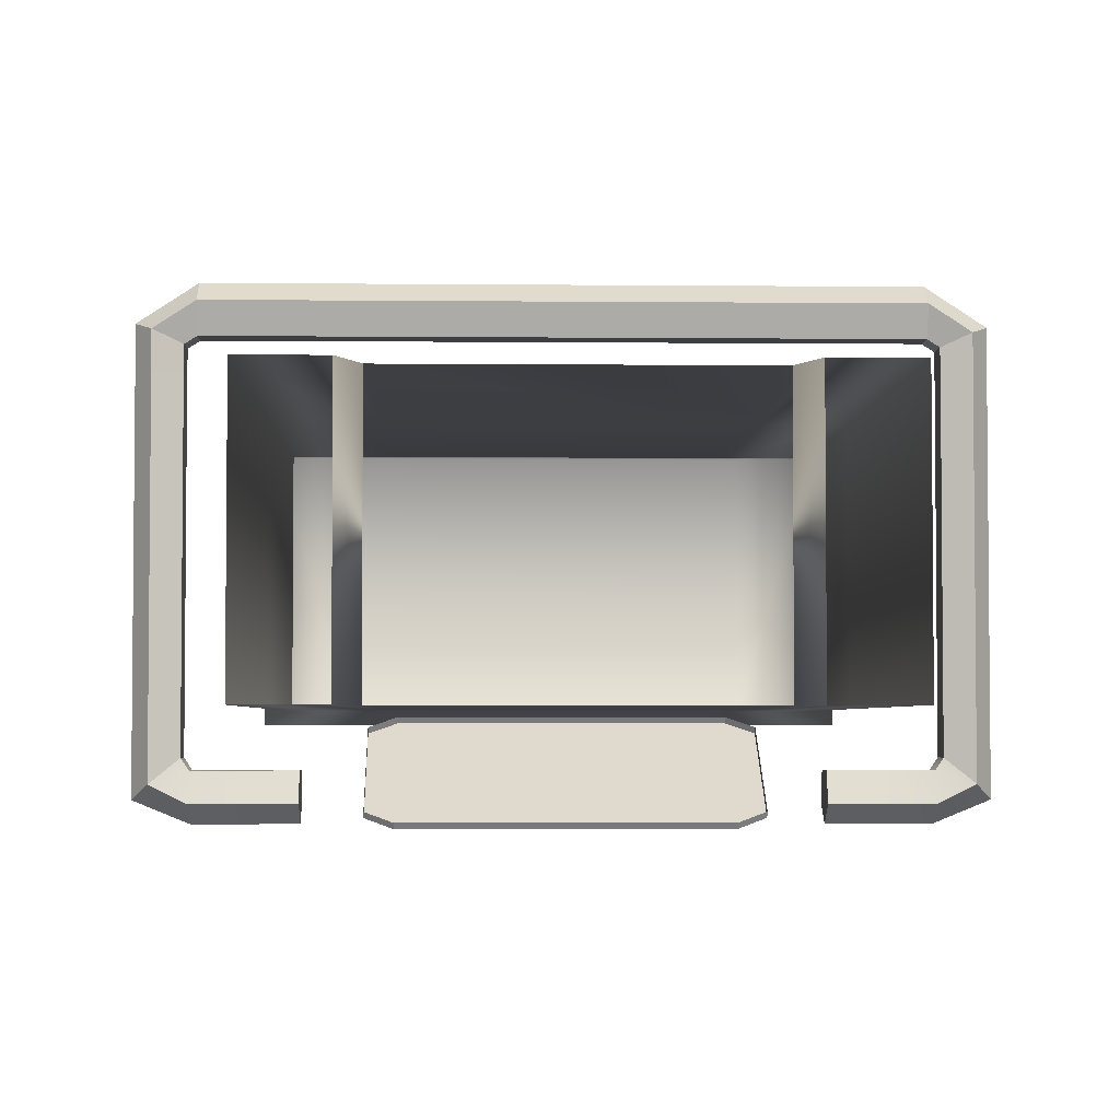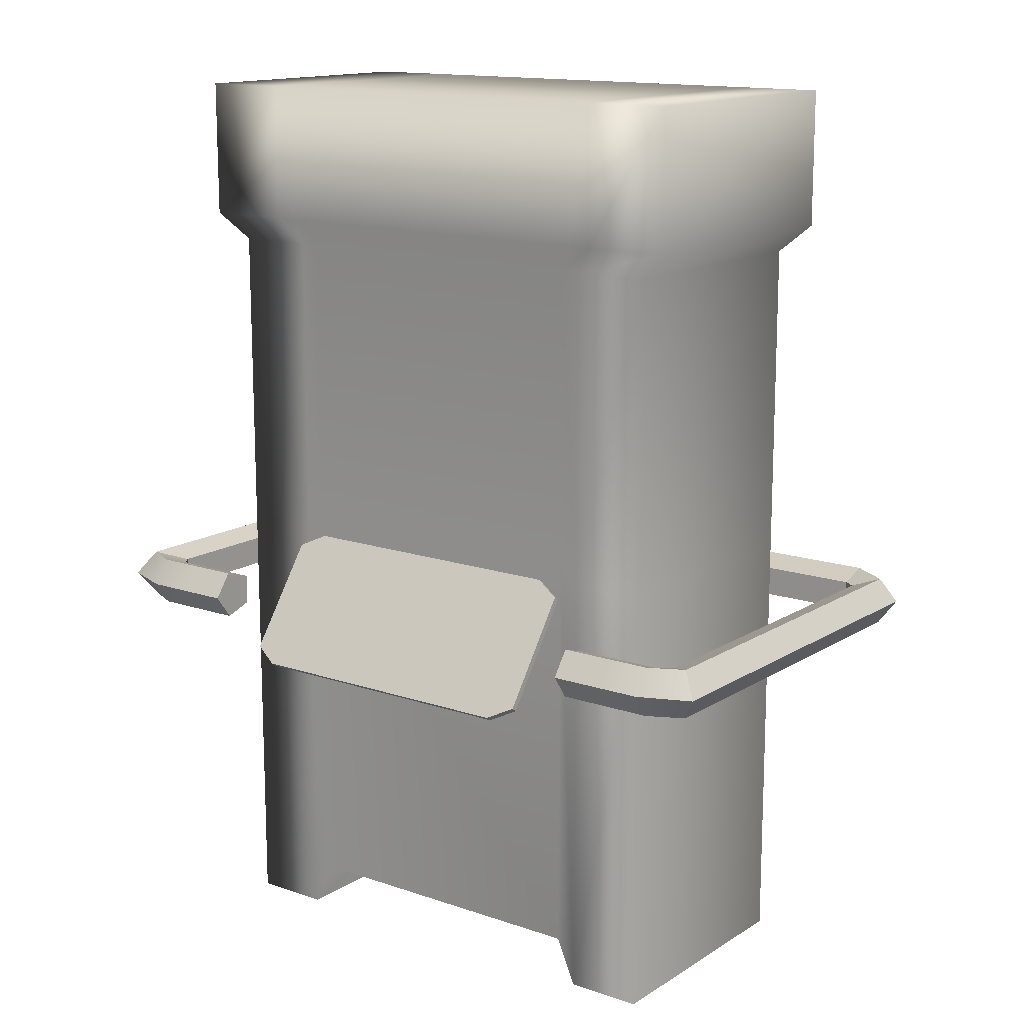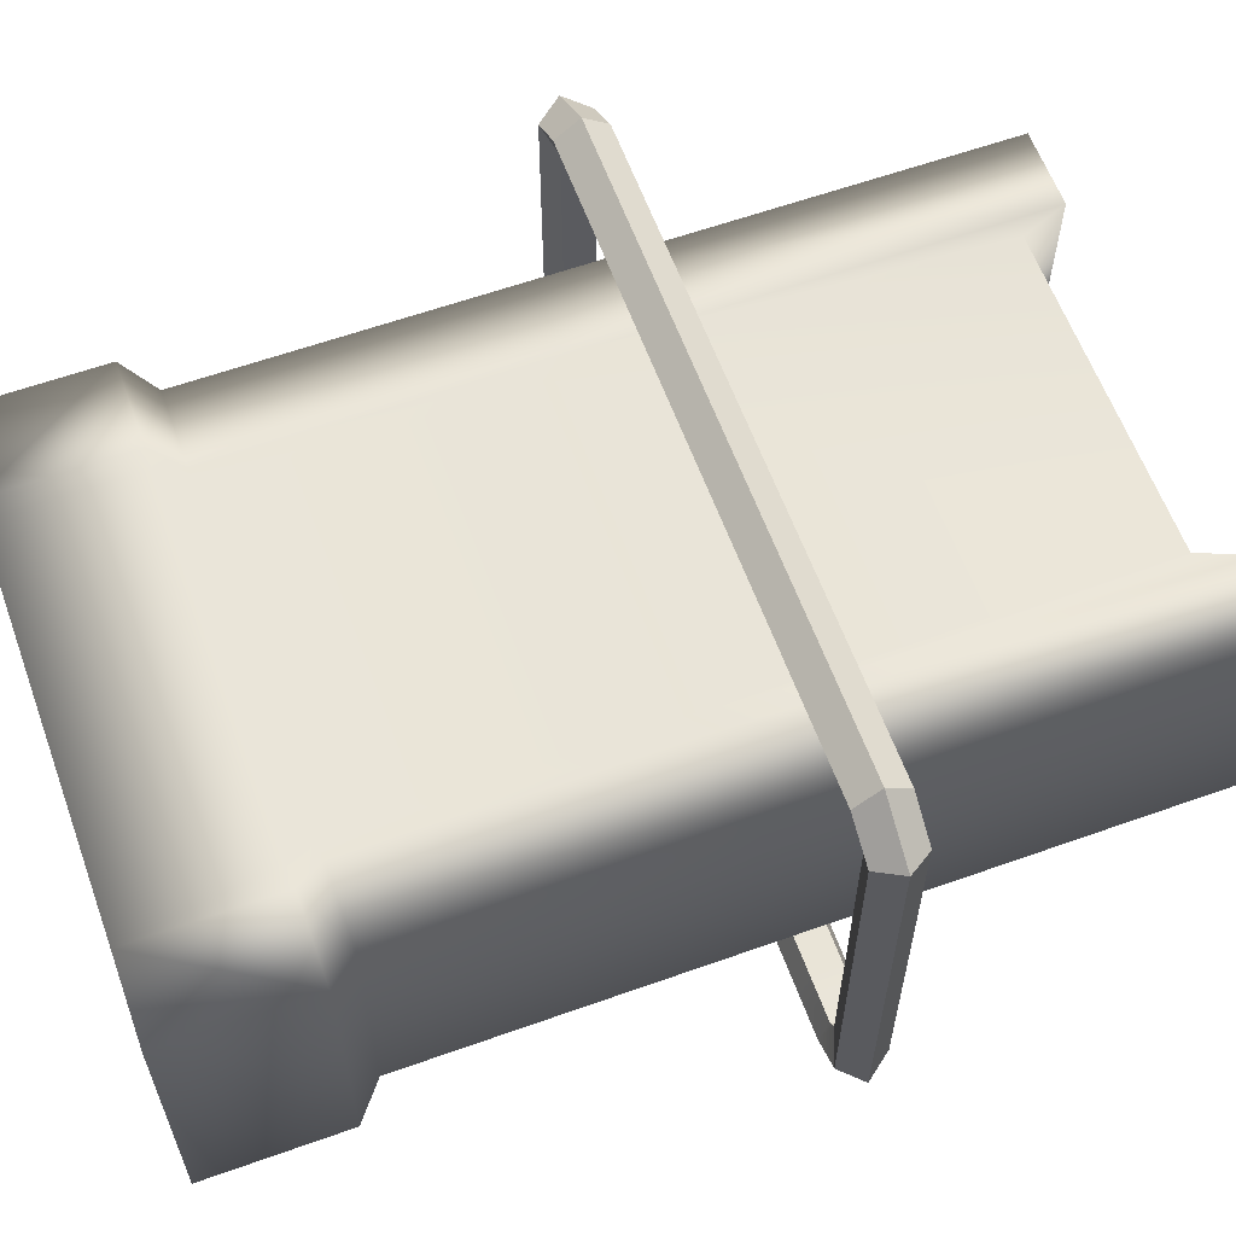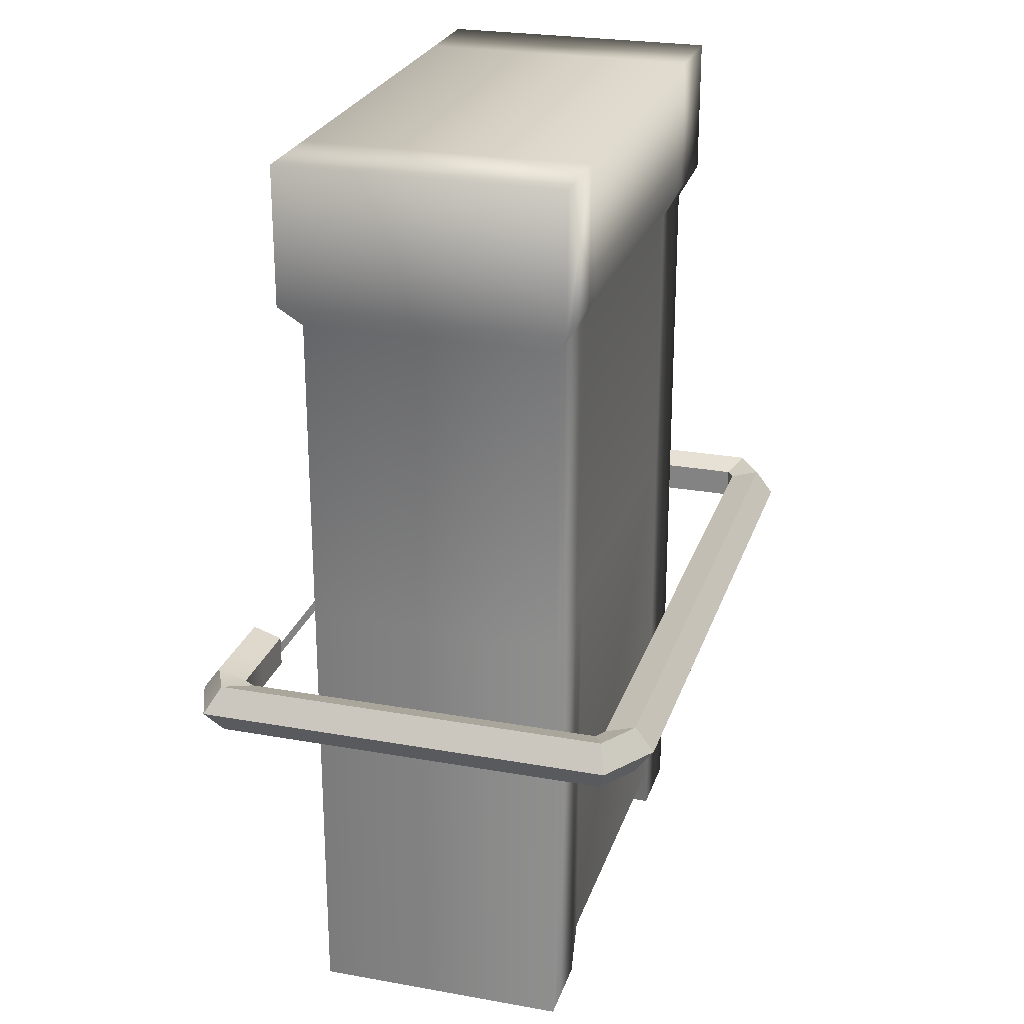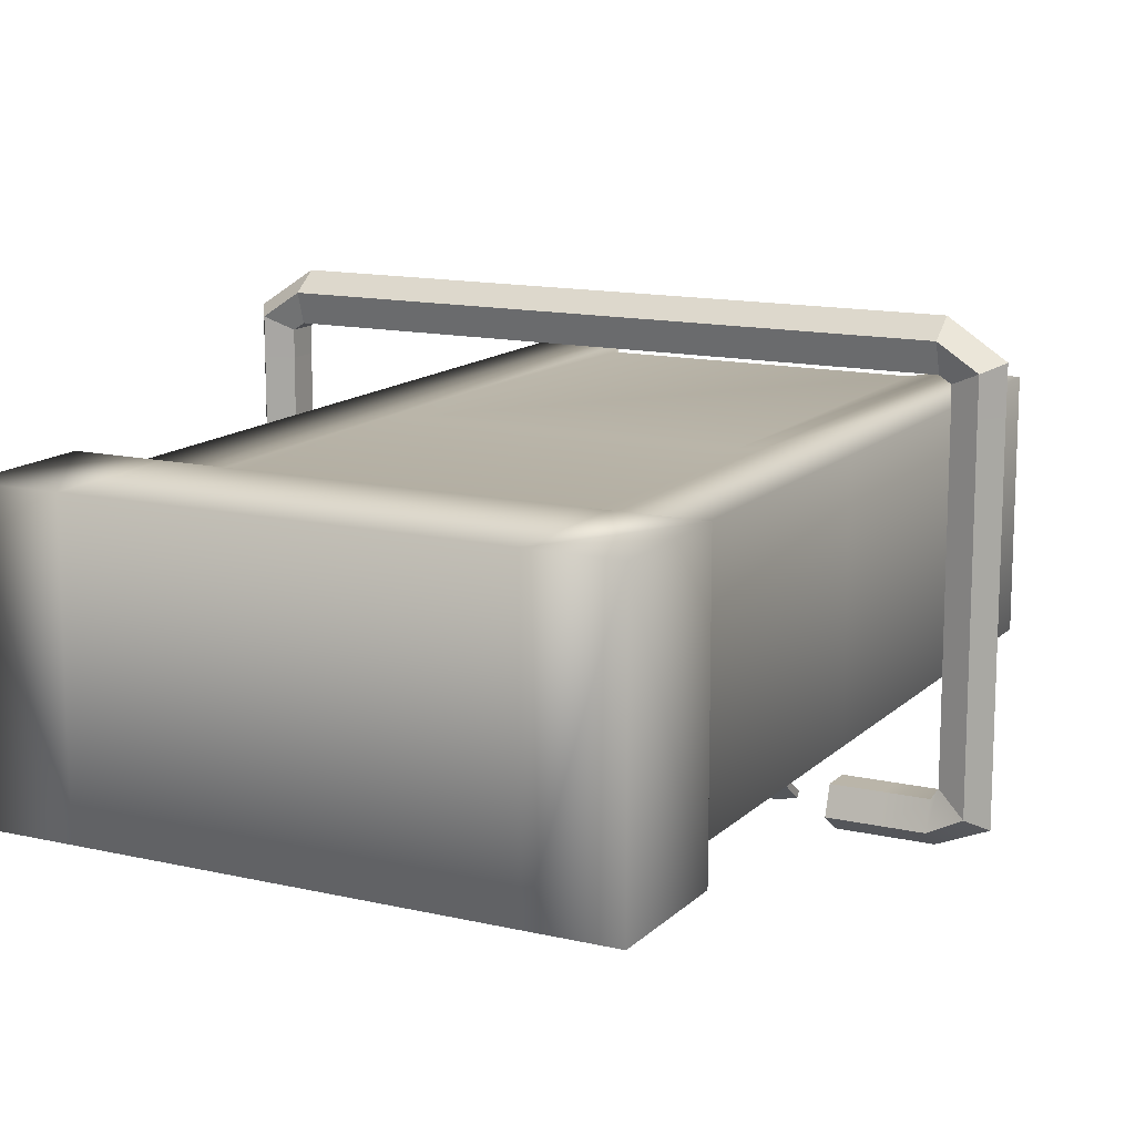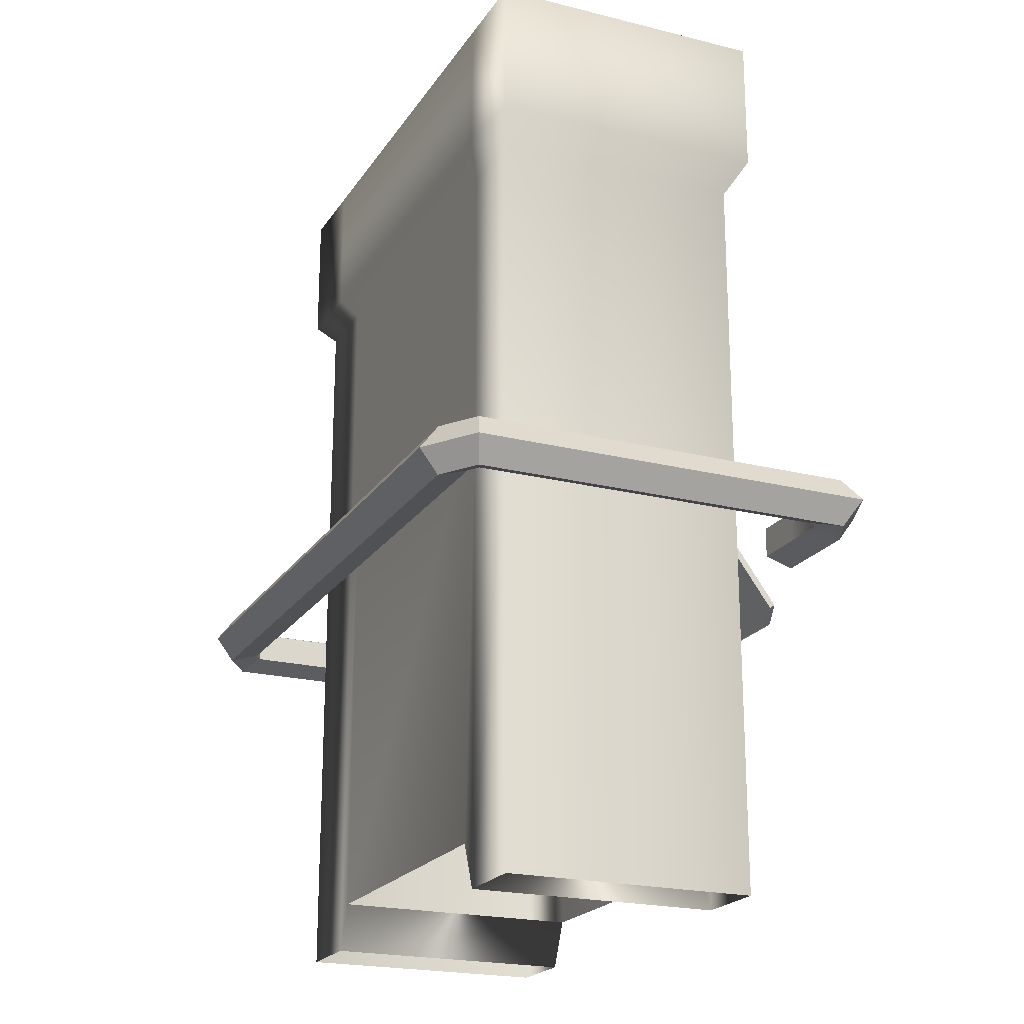
<metadata>
{"format":"obj","ext":"obj","renderer":"f3d","projection":"perspective","resolution":1024,"background":"white","views":[{"elev":-3.5,"azim":-1.9,"up":"+Z"},{"elev":14.3,"azim":-143.2,"up":"+Y"},{"elev":60.8,"azim":-110.0,"up":"+Z"},{"elev":25.0,"azim":-73.7,"up":"+Y"},{"elev":13.6,"azim":-152.5,"up":"+Z"},{"elev":-21.1,"azim":65.9,"up":"+Y"}]}
</metadata>
<code>
g default
v 47.49 4.363 -2.618
v 47.49 4.479 -2.262
v 47.49 4.854 -2.262
v 47.49 4.97 -2.618
v 47.49 4.667 -2.839
v 46.85 4.363 -2.618
v 46.85 4.479 -2.262
v 46.85 4.854 -2.262
v 46.85 4.97 -2.618
v 46.85 4.667 -2.839
v 46.85 4.667 -2.52
v 48.03 4.363 -2.618
v 48.03 4.479 -2.262
v 48.03 4.854 -2.262
v 48.03 4.97 -2.618
v 48.03 4.667 -2.839
v 48.46 4.363 -2.407
v 48.12 4.479 -2.126
v 48.12 4.854 -2.126
v 48.46 4.97 -2.407
v 48.67 4.667 -2.581
v 48.46 4.363 1.994
v 48.12 4.479 1.994
v 48.12 4.854 1.994
v 48.46 4.97 1.994
v 48.67 4.667 1.994
v 48.46 4.363 2.479
v 48.12 4.479 2.328
v 48.12 4.854 2.328
v 48.46 4.97 2.479
v 48.67 4.667 2.572
v 47.98 4.36 2.792
v 47.98 4.477 2.417
v 47.98 4.856 2.417
v 47.98 4.974 2.792
v 47.98 4.667 3.023
v 44.02 4.36 2.792
v 44.02 4.477 2.417
v 44.02 4.856 2.417
v 44.02 4.974 2.792
v 44.02 4.667 3.023
v 40.55 4.363 -2.618
v 40.55 4.479 -2.262
v 40.55 4.854 -2.262
v 40.55 4.97 -2.618
v 40.55 4.667 -2.839
v 41.19 4.363 -2.618
v 41.19 4.479 -2.262
v 41.19 4.854 -2.262
v 41.19 4.97 -2.618
v 41.19 4.667 -2.839
v 41.19 4.667 -2.52
v 40.01 4.363 -2.618
v 40.01 4.479 -2.262
v 40.01 4.854 -2.262
v 40.01 4.97 -2.618
v 40.01 4.667 -2.839
v 39.59 4.363 -2.407
v 39.92 4.479 -2.126
v 39.92 4.854 -2.126
v 39.59 4.97 -2.407
v 39.38 4.667 -2.581
v 39.59 4.363 1.994
v 39.92 4.479 1.994
v 39.92 4.854 1.994
v 39.59 4.97 1.994
v 39.38 4.667 1.994
v 39.59 4.363 2.479
v 39.92 4.479 2.328
v 39.92 4.854 2.328
v 39.59 4.97 2.479
v 39.38 4.667 2.572
v 40.06 4.36 2.792
v 40.06 4.477 2.417
v 40.06 4.856 2.417
v 40.06 4.974 2.792
v 40.06 4.667 3.023
g pCylinder3 group2
f 1 2 7 6
f 2 3 8 7
f 3 4 9 8
f 4 5 10 9
f 5 1 6 10
f 6 7 11
f 7 8 11
f 8 9 11
f 9 10 11
f 10 6 11
f 2 1 12 13
f 3 2 13 14
f 4 3 14 15
f 5 4 15 16
f 1 5 16 12
f 13 12 17 18
f 14 13 18 19
f 15 14 19 20
f 16 15 20 21
f 12 16 21 17
f 18 17 22 23
f 19 18 23 24
f 20 19 24 25
f 21 20 25 26
f 17 21 26 22
f 23 22 27 28
f 24 23 28 29
f 25 24 29 30
f 26 25 30 31
f 22 26 31 27
f 28 27 32 33
f 29 28 33 34
f 30 29 34 35
f 31 30 35 36
f 27 31 36 32
f 33 32 37 38
f 34 33 38 39
f 35 34 39 40
f 36 35 40 41
f 32 36 41 37
f 42 47 48 43
f 43 48 49 44
f 44 49 50 45
f 45 50 51 46
f 46 51 47 42
f 47 52 48
f 48 52 49
f 49 52 50
f 50 52 51
f 51 52 47
f 43 54 53 42
f 44 55 54 43
f 45 56 55 44
f 46 57 56 45
f 42 53 57 46
f 54 59 58 53
f 55 60 59 54
f 56 61 60 55
f 57 62 61 56
f 53 58 62 57
f 59 64 63 58
f 60 65 64 59
f 61 66 65 60
f 62 67 66 61
f 58 63 67 62
f 64 69 68 63
f 65 70 69 64
f 66 71 70 65
f 67 72 71 66
f 63 68 72 67
f 69 74 73 68
f 70 75 74 69
f 71 76 75 70
f 72 77 76 71
f 68 73 77 72
f 74 38 37 73
f 75 39 38 74
f 76 40 39 75
f 77 41 40 76
f 73 37 41 77
g default
v 41.89 5.276 -1.799
v 42.21 5.43 -1.688
v 41.89 5.325 -1.868
v 42.21 5.479 -1.756
v 46.17 5.276 -1.799
v 45.85 5.43 -1.688
v 46.17 5.325 -1.868
v 45.85 5.479 -1.756
v 41.89 4.095 -2.757
v 42.21 3.941 -2.869
v 41.89 4.046 -2.689
v 42.21 3.892 -2.8
v 45.85 3.941 -2.869
v 46.17 4.095 -2.757
v 46.17 4.046 -2.689
v 45.85 3.892 -2.8
g group2 pCube12
f 81 79 83 85
f 89 87 90 93
f 84 82 92 91
f 86 88 78 80
f 80 81 85 84 91 90 87 86
f 78 79 81 80
f 83 82 84 85
f 86 87 89 88
f 90 91 92 93
g default
v 40.79 -0.0571 1.597
v 47.25 -0.0571 1.597
v 40.79 9.422 1.597
v 47.25 9.422 1.597
v 40.79 9.422 -1.597
v 47.25 9.422 -1.597
v 40.79 -0.0571 -1.597
v 47.25 -0.0571 -1.597
v 40.43 9.765 1.777
v 47.62 9.765 1.777
v 47.62 9.765 -1.777
v 40.43 9.765 -1.777
v 40.43 11.5 1.777
v 47.62 11.5 1.777
v 47.62 11.5 -1.777
v 40.43 11.5 -1.777
v 46.04 0.5281 -1.597
v 46.04 0.5281 1.597
v 46.04 9.422 1.597
v 46.27 9.765 1.777
v 46.27 11.5 1.777
v 46.27 11.5 -1.777
v 46.27 9.765 -1.777
v 46.04 9.422 -1.597
v 42.01 0.5281 -1.597
v 42.01 0.5281 1.597
v 42.01 9.422 1.597
v 41.77 9.765 1.777
v 41.77 11.5 1.777
v 41.77 11.5 -1.777
v 41.77 9.765 -1.777
v 42.01 9.422 -1.597
v 41.75 -0.0571 1.597
v 41.75 9.422 1.597
v 41.49 9.765 1.777
v 41.49 11.5 1.777
v 41.49 11.5 -1.777
v 41.49 9.765 -1.777
v 41.75 9.422 -1.597
v 41.75 -0.0571 -1.597
v 46.27 -0.0571 1.597
v 46.27 9.422 1.597
v 46.52 9.765 1.777
v 46.52 11.5 1.777
v 46.52 11.5 -1.777
v 46.52 9.765 -1.777
v 46.27 9.422 -1.597
v 46.27 -0.0571 -1.597
v 40.79 5.48 -1.597
v 40.79 5.48 1.597
v 41.75 5.48 1.597
v 42.01 5.724 1.597
v 46.04 5.724 1.597
v 46.27 5.48 1.597
v 47.25 5.48 1.597
v 47.25 5.48 -1.597
v 46.27 5.48 -1.597
v 46.04 5.724 -1.597
v 42.01 5.724 -1.597
v 41.75 5.48 -1.597
g group2 pCube11
f 143 144 127 96
f 106 129 130 109
f 98 132 153 142
f 148 149 99 97
f 142 143 96 98
f 96 127 128 102
f 97 99 104 103
f 132 98 105 131
f 98 96 102 105
f 102 128 129 106
f 103 104 108 107
f 131 105 109 130
f 105 102 106 109
f 110 141 134 111
f 112 146 147 135
f 113 112 135 136
f 114 113 136 137
f 115 114 137 138
f 139 116 115 138
f 140 117 116 139
f 151 117 140 150
f 120 145 146 112
f 121 120 112 113
f 122 121 113 114
f 123 122 114 115
f 116 124 123 115
f 117 125 124 116
f 152 125 117 151
f 144 145 120 127
f 128 127 120 121
f 129 128 121 122
f 130 129 122 123
f 124 131 130 123
f 125 132 131 124
f 153 132 125 152
f 126 133 118 119
f 135 147 148 97
f 136 135 97 103
f 137 136 103 107
f 138 137 107 108
f 104 139 138 108
f 99 140 139 104
f 150 140 99 149
f 100 94 143 142
f 94 126 144 143
f 126 119 145 144
f 146 145 119 111
f 147 146 111 134
f 148 147 134 95
f 95 101 149 148
f 141 150 149 101
f 110 151 150 141
f 118 152 151 110
f 133 153 152 118
f 142 153 133 100

</code>
